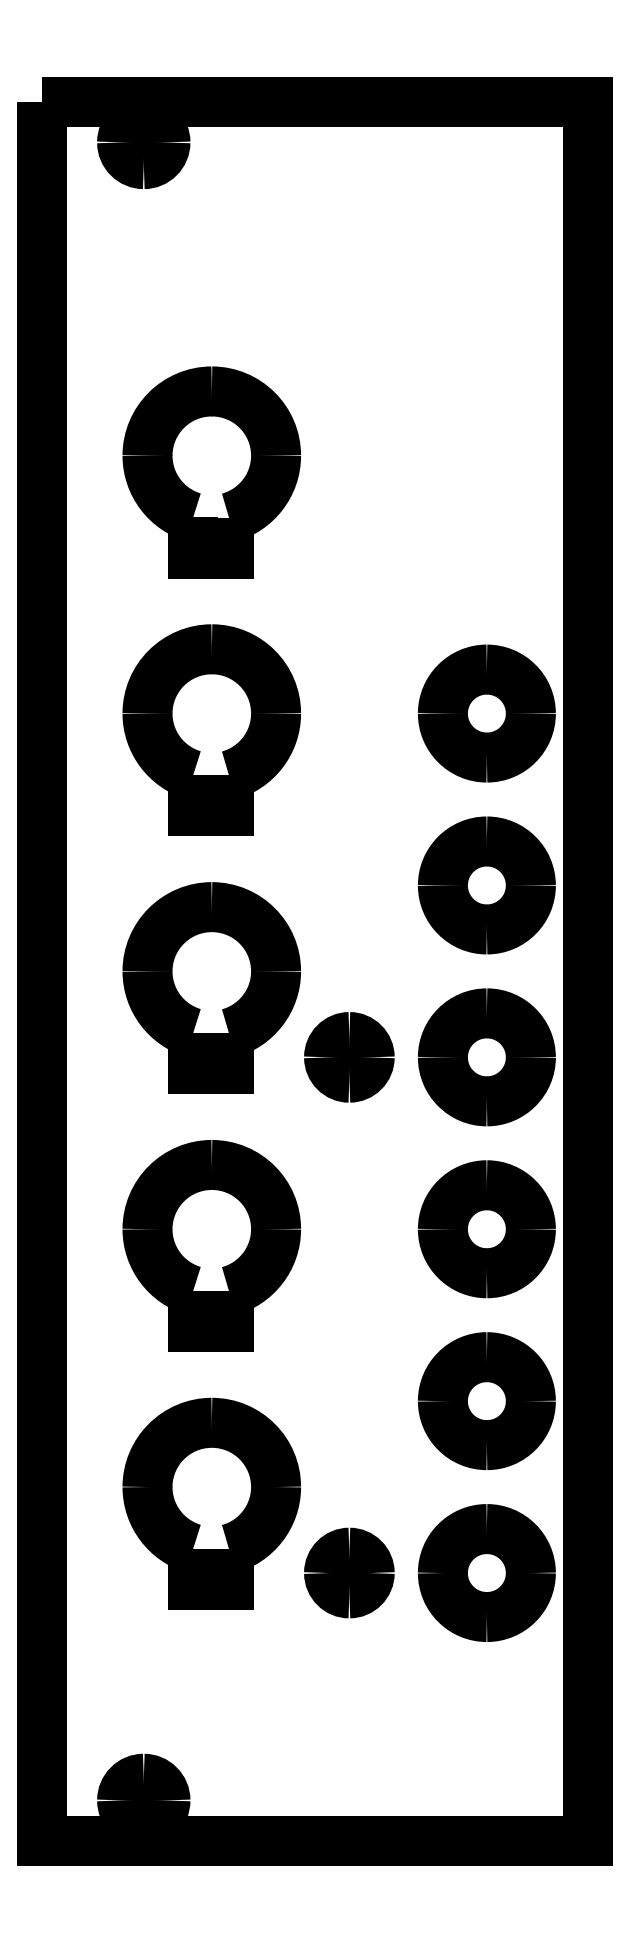
<metadata>
{"format":"dxf","ext":"dxf","renderer":"ezdxf+matplotlib","layout":"modelspace","background":"white","min_lineweight":24,"dpi":150}
</metadata>
<code>
0
SECTION
2
ENTITIES
0
SPLINE
8
Layer_1
70
8
71
3
72
8
73
4
74
0
40
0
40
0
40
0
40
0
40
1
40
1
40
1
40
1
10
9.157
20
294
30
0
10
9.157
20
293.1
30
0
10
8.441
20
292.4
30
0
10
7.557
20
292.4
30
0
0
SPLINE
8
Layer_1
70
8
71
3
72
8
73
4
74
0
40
0
40
0
40
0
40
0
40
1
40
1
40
1
40
1
10
7.557
20
292.4
30
0
10
6.674
20
292.4
30
0
10
5.957
20
293.1
30
0
10
5.957
20
294
30
0
0
SPLINE
8
Layer_1
70
8
71
3
72
8
73
4
74
0
40
0
40
0
40
0
40
0
40
1
40
1
40
1
40
1
10
5.957
20
294
30
0
10
5.957
20
294.8
30
0
10
6.674
20
295.6
30
0
10
7.557
20
295.6
30
0
0
SPLINE
8
Layer_1
70
8
71
3
72
8
73
4
74
0
40
0
40
0
40
0
40
0
40
1
40
1
40
1
40
1
10
7.557
20
295.6
30
0
10
8.441
20
295.6
30
0
10
9.157
20
294.8
30
0
10
9.157
20
294
30
0
0
LWPOLYLINE
8
Layer_1
90
5
70
0
10
0.05729
20
297
30
0
10
40.36
20
297
30
0
10
40.36
20
168.5
30
0
10
0.05729
20
168.5
30
0
10
0.05729
20
297
30
0
0
SPLINE
8
Layer_1
70
8
71
3
72
8
73
4
74
0
40
0
40
0
40
0
40
0
40
1
40
1
40
1
40
1
10
9.157
20
171.5
30
0
10
9.157
20
170.6
30
0
10
8.441
20
169.9
30
0
10
7.557
20
169.9
30
0
0
SPLINE
8
Layer_1
70
8
71
3
72
8
73
4
74
0
40
0
40
0
40
0
40
0
40
1
40
1
40
1
40
1
10
7.557
20
169.9
30
0
10
6.674
20
169.9
30
0
10
5.957
20
170.6
30
0
10
5.957
20
171.5
30
0
0
SPLINE
8
Layer_1
70
8
71
3
72
8
73
4
74
0
40
0
40
0
40
0
40
0
40
1
40
1
40
1
40
1
10
5.957
20
171.5
30
0
10
5.957
20
172.3
30
0
10
6.674
20
173.1
30
0
10
7.557
20
173.1
30
0
0
SPLINE
8
Layer_1
70
8
71
3
72
8
73
4
74
0
40
0
40
0
40
0
40
0
40
1
40
1
40
1
40
1
10
7.557
20
173.1
30
0
10
8.441
20
173.1
30
0
10
9.157
20
172.3
30
0
10
9.157
20
171.5
30
0
0
LWPOLYLINE
8
Layer_1
90
2
70
0
10
9.157
20
294
30
0
10
9.157
20
294
30
0
0
SPLINE
8
Layer_1
70
8
71
3
72
8
73
4
74
0
40
0
40
0
40
0
40
0
40
1
40
1
40
1
40
1
10
12.59
20
199.4
30
0
10
9.965
20
199.4
30
0
10
7.833
20
197.2
30
0
10
7.833
20
194.6
30
0
0
SPLINE
8
Layer_1
70
8
71
3
72
8
73
4
74
0
40
0
40
0
40
0
40
0
40
1
40
1
40
1
40
1
10
7.833
20
194.6
30
0
10
7.833
20
192.5
30
0
10
9.259
20
190.6
30
0
10
11.21
20
190.1
30
0
0
LWPOLYLINE
8
Layer_1
90
2
70
0
10
9.157
20
171.5
30
0
10
9.157
20
171.5
30
0
0
SPLINE
8
Layer_1
70
8
71
3
72
8
73
4
74
0
40
0
40
0
40
0
40
0
40
1
40
1
40
1
40
1
10
13.85
20
190
30
0
10
15.86
20
190.6
30
0
10
17.33
20
192.4
30
0
10
17.33
20
194.6
30
0
0
SPLINE
8
Layer_1
70
8
71
3
72
8
73
4
74
0
40
0
40
0
40
0
40
0
40
1
40
1
40
1
40
1
10
17.33
20
194.6
30
0
10
17.33
20
197.2
30
0
10
15.21
20
199.4
30
0
10
12.59
20
199.4
30
0
0
LWPOLYLINE
8
Layer_1
90
4
70
0
10
11.21
20
190.1
30
0
10
11.21
20
187.4
30
0
10
13.85
20
187.4
30
0
10
13.85
20
190
30
0
0
SPLINE
8
Layer_1
70
8
71
3
72
8
73
4
74
0
40
0
40
0
40
0
40
0
40
1
40
1
40
1
40
1
10
12.59
20
218.4
30
0
10
9.965
20
218.4
30
0
10
7.833
20
216.3
30
0
10
7.833
20
213.7
30
0
0
SPLINE
8
Layer_1
70
8
71
3
72
8
73
4
74
0
40
0
40
0
40
0
40
0
40
1
40
1
40
1
40
1
10
7.833
20
213.7
30
0
10
7.833
20
211.5
30
0
10
9.259
20
209.7
30
0
10
11.21
20
209.1
30
0
0
LWPOLYLINE
8
Layer_1
90
2
70
0
10
12.59
20
199.4
30
0
10
12.59
20
199.4
30
0
0
SPLINE
8
Layer_1
70
8
71
3
72
8
73
4
74
0
40
0
40
0
40
0
40
0
40
1
40
1
40
1
40
1
10
13.85
20
209.1
30
0
10
15.86
20
209.6
30
0
10
17.33
20
211.5
30
0
10
17.33
20
213.7
30
0
0
SPLINE
8
Layer_1
70
8
71
3
72
8
73
4
74
0
40
0
40
0
40
0
40
0
40
1
40
1
40
1
40
1
10
17.33
20
213.7
30
0
10
17.33
20
216.3
30
0
10
15.21
20
218.4
30
0
10
12.59
20
218.4
30
0
0
LWPOLYLINE
8
Layer_1
90
4
70
0
10
11.21
20
209.1
30
0
10
11.21
20
206.4
30
0
10
13.85
20
206.4
30
0
10
13.85
20
209.1
30
0
0
SPLINE
8
Layer_1
70
8
71
3
72
8
73
4
74
0
40
0
40
0
40
0
40
0
40
1
40
1
40
1
40
1
10
12.59
20
237.5
30
0
10
9.965
20
237.5
30
0
10
7.833
20
235.3
30
0
10
7.833
20
232.7
30
0
0
SPLINE
8
Layer_1
70
8
71
3
72
8
73
4
74
0
40
0
40
0
40
0
40
0
40
1
40
1
40
1
40
1
10
7.833
20
232.7
30
0
10
7.833
20
230.6
30
0
10
9.259
20
228.7
30
0
10
11.21
20
228.2
30
0
0
LWPOLYLINE
8
Layer_1
90
2
70
0
10
12.59
20
218.4
30
0
10
12.59
20
218.4
30
0
0
SPLINE
8
Layer_1
70
8
71
3
72
8
73
4
74
0
40
0
40
0
40
0
40
0
40
1
40
1
40
1
40
1
10
13.85
20
228.1
30
0
10
15.86
20
228.7
30
0
10
17.33
20
230.5
30
0
10
17.33
20
232.7
30
0
0
SPLINE
8
Layer_1
70
8
71
3
72
8
73
4
74
0
40
0
40
0
40
0
40
0
40
1
40
1
40
1
40
1
10
17.33
20
232.7
30
0
10
17.33
20
235.3
30
0
10
15.21
20
237.5
30
0
10
12.59
20
237.5
30
0
0
LWPOLYLINE
8
Layer_1
90
4
70
0
10
11.21
20
228.2
30
0
10
11.21
20
225.5
30
0
10
13.85
20
225.5
30
0
10
13.85
20
228.1
30
0
0
SPLINE
8
Layer_1
70
8
71
3
72
8
73
4
74
0
40
0
40
0
40
0
40
0
40
1
40
1
40
1
40
1
10
12.59
20
256.5
30
0
10
9.965
20
256.5
30
0
10
7.833
20
254.4
30
0
10
7.833
20
251.8
30
0
0
SPLINE
8
Layer_1
70
8
71
3
72
8
73
4
74
0
40
0
40
0
40
0
40
0
40
1
40
1
40
1
40
1
10
7.833
20
251.8
30
0
10
7.833
20
249.6
30
0
10
9.259
20
247.8
30
0
10
11.21
20
247.2
30
0
0
LWPOLYLINE
8
Layer_1
90
2
70
0
10
12.59
20
237.5
30
0
10
12.59
20
237.5
30
0
0
SPLINE
8
Layer_1
70
8
71
3
72
8
73
4
74
0
40
0
40
0
40
0
40
0
40
1
40
1
40
1
40
1
10
13.85
20
247.2
30
0
10
15.86
20
247.7
30
0
10
17.33
20
249.6
30
0
10
17.33
20
251.8
30
0
0
SPLINE
8
Layer_1
70
8
71
3
72
8
73
4
74
0
40
0
40
0
40
0
40
0
40
1
40
1
40
1
40
1
10
17.33
20
251.8
30
0
10
17.33
20
254.4
30
0
10
15.21
20
256.5
30
0
10
12.59
20
256.5
30
0
0
LWPOLYLINE
8
Layer_1
90
4
70
0
10
11.21
20
247.2
30
0
10
11.21
20
244.5
30
0
10
13.85
20
244.5
30
0
10
13.85
20
247.2
30
0
0
SPLINE
8
Layer_1
70
8
71
3
72
8
73
4
74
0
40
0
40
0
40
0
40
0
40
1
40
1
40
1
40
1
10
12.59
20
275.6
30
0
10
9.965
20
275.6
30
0
10
7.833
20
273.4
30
0
10
7.833
20
270.8
30
0
0
SPLINE
8
Layer_1
70
8
71
3
72
8
73
4
74
0
40
0
40
0
40
0
40
0
40
1
40
1
40
1
40
1
10
7.833
20
270.8
30
0
10
7.833
20
268.7
30
0
10
9.259
20
266.8
30
0
10
11.21
20
266.3
30
0
0
LWPOLYLINE
8
Layer_1
90
2
70
0
10
12.59
20
256.5
30
0
10
12.59
20
256.5
30
0
0
SPLINE
8
Layer_1
70
8
71
3
72
8
73
4
74
0
40
0
40
0
40
0
40
0
40
1
40
1
40
1
40
1
10
13.85
20
266.2
30
0
10
15.86
20
266.8
30
0
10
17.33
20
268.6
30
0
10
17.33
20
270.8
30
0
0
SPLINE
8
Layer_1
70
8
71
3
72
8
73
4
74
0
40
0
40
0
40
0
40
0
40
1
40
1
40
1
40
1
10
17.33
20
270.8
30
0
10
17.33
20
273.4
30
0
10
15.21
20
275.6
30
0
10
12.59
20
275.6
30
0
0
LWPOLYLINE
8
Layer_1
90
4
70
0
10
11.21
20
266.3
30
0
10
11.21
20
263.6
30
0
10
13.85
20
263.6
30
0
10
13.85
20
266.2
30
0
0
SPLINE
8
Layer_1
70
8
71
3
72
8
73
4
74
0
40
0
40
0
40
0
40
0
40
1
40
1
40
1
40
1
10
24.25
20
188.3
30
0
10
24.25
20
187.4
30
0
10
23.58
20
186.8
30
0
10
22.75
20
186.8
30
0
0
SPLINE
8
Layer_1
70
8
71
3
72
8
73
4
74
0
40
0
40
0
40
0
40
0
40
1
40
1
40
1
40
1
10
22.75
20
186.8
30
0
10
21.92
20
186.8
30
0
10
21.25
20
187.4
30
0
10
21.25
20
188.3
30
0
0
SPLINE
8
Layer_1
70
8
71
3
72
8
73
4
74
0
40
0
40
0
40
0
40
0
40
1
40
1
40
1
40
1
10
21.25
20
188.3
30
0
10
21.25
20
189.1
30
0
10
21.92
20
189.8
30
0
10
22.75
20
189.8
30
0
0
SPLINE
8
Layer_1
70
8
71
3
72
8
73
4
74
0
40
0
40
0
40
0
40
0
40
1
40
1
40
1
40
1
10
22.75
20
189.8
30
0
10
23.58
20
189.8
30
0
10
24.25
20
189.1
30
0
10
24.25
20
188.3
30
0
0
LWPOLYLINE
8
Layer_1
90
2
70
0
10
12.59
20
275.6
30
0
10
12.59
20
275.6
30
0
0
SPLINE
8
Layer_1
70
8
71
3
72
8
73
4
74
0
40
0
40
0
40
0
40
0
40
1
40
1
40
1
40
1
10
24.25
20
226.4
30
0
10
24.25
20
225.5
30
0
10
23.58
20
224.9
30
0
10
22.75
20
224.9
30
0
0
SPLINE
8
Layer_1
70
8
71
3
72
8
73
4
74
0
40
0
40
0
40
0
40
0
40
1
40
1
40
1
40
1
10
22.75
20
224.9
30
0
10
21.92
20
224.9
30
0
10
21.25
20
225.5
30
0
10
21.25
20
226.4
30
0
0
SPLINE
8
Layer_1
70
8
71
3
72
8
73
4
74
0
40
0
40
0
40
0
40
0
40
1
40
1
40
1
40
1
10
21.25
20
226.4
30
0
10
21.25
20
227.2
30
0
10
21.92
20
227.9
30
0
10
22.75
20
227.9
30
0
0
SPLINE
8
Layer_1
70
8
71
3
72
8
73
4
74
0
40
0
40
0
40
0
40
0
40
1
40
1
40
1
40
1
10
22.75
20
227.9
30
0
10
23.58
20
227.9
30
0
10
24.25
20
227.2
30
0
10
24.25
20
226.4
30
0
0
LWPOLYLINE
8
Layer_1
90
2
70
0
10
24.25
20
188.3
30
0
10
24.25
20
188.3
30
0
0
SPLINE
8
Layer_1
70
8
71
3
72
8
73
4
74
0
40
0
40
0
40
0
40
0
40
1
40
1
40
1
40
1
10
36.16
20
251.8
30
0
10
36.16
20
250
30
0
10
34.7
20
248.5
30
0
10
32.91
20
248.5
30
0
0
SPLINE
8
Layer_1
70
8
71
3
72
8
73
4
74
0
40
0
40
0
40
0
40
0
40
1
40
1
40
1
40
1
10
32.91
20
248.5
30
0
10
31.11
20
248.5
30
0
10
29.66
20
250
30
0
10
29.66
20
251.8
30
0
0
SPLINE
8
Layer_1
70
8
71
3
72
8
73
4
74
0
40
0
40
0
40
0
40
0
40
1
40
1
40
1
40
1
10
29.66
20
251.8
30
0
10
29.66
20
253.5
30
0
10
31.11
20
255
30
0
10
32.91
20
255
30
0
0
SPLINE
8
Layer_1
70
8
71
3
72
8
73
4
74
0
40
0
40
0
40
0
40
0
40
1
40
1
40
1
40
1
10
32.91
20
255
30
0
10
34.7
20
255
30
0
10
36.16
20
253.5
30
0
10
36.16
20
251.8
30
0
0
LWPOLYLINE
8
Layer_1
90
2
70
0
10
24.25
20
226.4
30
0
10
24.25
20
226.4
30
0
0
SPLINE
8
Layer_1
70
8
71
3
72
8
73
4
74
0
40
0
40
0
40
0
40
0
40
1
40
1
40
1
40
1
10
36.16
20
188.3
30
0
10
36.16
20
186.5
30
0
10
34.7
20
185
30
0
10
32.91
20
185
30
0
0
SPLINE
8
Layer_1
70
8
71
3
72
8
73
4
74
0
40
0
40
0
40
0
40
0
40
1
40
1
40
1
40
1
10
32.91
20
185
30
0
10
31.11
20
185
30
0
10
29.66
20
186.5
30
0
10
29.66
20
188.3
30
0
0
SPLINE
8
Layer_1
70
8
71
3
72
8
73
4
74
0
40
0
40
0
40
0
40
0
40
1
40
1
40
1
40
1
10
29.66
20
188.3
30
0
10
29.66
20
190
30
0
10
31.11
20
191.5
30
0
10
32.91
20
191.5
30
0
0
SPLINE
8
Layer_1
70
8
71
3
72
8
73
4
74
0
40
0
40
0
40
0
40
0
40
1
40
1
40
1
40
1
10
32.91
20
191.5
30
0
10
34.7
20
191.5
30
0
10
36.16
20
190
30
0
10
36.16
20
188.3
30
0
0
LWPOLYLINE
8
Layer_1
90
2
70
0
10
36.16
20
251.8
30
0
10
36.16
20
251.8
30
0
0
SPLINE
8
Layer_1
70
8
71
3
72
8
73
4
74
0
40
0
40
0
40
0
40
0
40
1
40
1
40
1
40
1
10
36.16
20
201
30
0
10
36.16
20
199.2
30
0
10
34.7
20
197.7
30
0
10
32.91
20
197.7
30
0
0
SPLINE
8
Layer_1
70
8
71
3
72
8
73
4
74
0
40
0
40
0
40
0
40
0
40
1
40
1
40
1
40
1
10
32.91
20
197.7
30
0
10
31.11
20
197.7
30
0
10
29.66
20
199.2
30
0
10
29.66
20
201
30
0
0
SPLINE
8
Layer_1
70
8
71
3
72
8
73
4
74
0
40
0
40
0
40
0
40
0
40
1
40
1
40
1
40
1
10
29.66
20
201
30
0
10
29.66
20
202.7
30
0
10
31.11
20
204.2
30
0
10
32.91
20
204.2
30
0
0
SPLINE
8
Layer_1
70
8
71
3
72
8
73
4
74
0
40
0
40
0
40
0
40
0
40
1
40
1
40
1
40
1
10
32.91
20
204.2
30
0
10
34.7
20
204.2
30
0
10
36.16
20
202.7
30
0
10
36.16
20
201
30
0
0
LWPOLYLINE
8
Layer_1
90
2
70
0
10
36.16
20
188.3
30
0
10
36.16
20
188.3
30
0
0
SPLINE
8
Layer_1
70
8
71
3
72
8
73
4
74
0
40
0
40
0
40
0
40
0
40
1
40
1
40
1
40
1
10
36.16
20
213.7
30
0
10
36.16
20
211.9
30
0
10
34.7
20
210.4
30
0
10
32.91
20
210.4
30
0
0
SPLINE
8
Layer_1
70
8
71
3
72
8
73
4
74
0
40
0
40
0
40
0
40
0
40
1
40
1
40
1
40
1
10
32.91
20
210.4
30
0
10
31.11
20
210.4
30
0
10
29.66
20
211.9
30
0
10
29.66
20
213.7
30
0
0
SPLINE
8
Layer_1
70
8
71
3
72
8
73
4
74
0
40
0
40
0
40
0
40
0
40
1
40
1
40
1
40
1
10
29.66
20
213.7
30
0
10
29.66
20
215.4
30
0
10
31.11
20
216.9
30
0
10
32.91
20
216.9
30
0
0
SPLINE
8
Layer_1
70
8
71
3
72
8
73
4
74
0
40
0
40
0
40
0
40
0
40
1
40
1
40
1
40
1
10
32.91
20
216.9
30
0
10
34.7
20
216.9
30
0
10
36.16
20
215.4
30
0
10
36.16
20
213.7
30
0
0
LWPOLYLINE
8
Layer_1
90
2
70
0
10
36.16
20
201
30
0
10
36.16
20
201
30
0
0
SPLINE
8
Layer_1
70
8
71
3
72
8
73
4
74
0
40
0
40
0
40
0
40
0
40
1
40
1
40
1
40
1
10
36.16
20
226.4
30
0
10
36.16
20
224.6
30
0
10
34.7
20
223.1
30
0
10
32.91
20
223.1
30
0
0
SPLINE
8
Layer_1
70
8
71
3
72
8
73
4
74
0
40
0
40
0
40
0
40
0
40
1
40
1
40
1
40
1
10
32.91
20
223.1
30
0
10
31.11
20
223.1
30
0
10
29.66
20
224.6
30
0
10
29.66
20
226.4
30
0
0
SPLINE
8
Layer_1
70
8
71
3
72
8
73
4
74
0
40
0
40
0
40
0
40
0
40
1
40
1
40
1
40
1
10
29.66
20
226.4
30
0
10
29.66
20
228.1
30
0
10
31.11
20
229.6
30
0
10
32.91
20
229.6
30
0
0
SPLINE
8
Layer_1
70
8
71
3
72
8
73
4
74
0
40
0
40
0
40
0
40
0
40
1
40
1
40
1
40
1
10
32.91
20
229.6
30
0
10
34.7
20
229.6
30
0
10
36.16
20
228.1
30
0
10
36.16
20
226.4
30
0
0
LWPOLYLINE
8
Layer_1
90
2
70
0
10
36.16
20
213.7
30
0
10
36.16
20
213.7
30
0
0
SPLINE
8
Layer_1
70
8
71
3
72
8
73
4
74
0
40
0
40
0
40
0
40
0
40
1
40
1
40
1
40
1
10
36.16
20
239.1
30
0
10
36.16
20
237.3
30
0
10
34.7
20
235.8
30
0
10
32.91
20
235.8
30
0
0
SPLINE
8
Layer_1
70
8
71
3
72
8
73
4
74
0
40
0
40
0
40
0
40
0
40
1
40
1
40
1
40
1
10
32.91
20
235.8
30
0
10
31.11
20
235.8
30
0
10
29.66
20
237.3
30
0
10
29.66
20
239.1
30
0
0
SPLINE
8
Layer_1
70
8
71
3
72
8
73
4
74
0
40
0
40
0
40
0
40
0
40
1
40
1
40
1
40
1
10
29.66
20
239.1
30
0
10
29.66
20
240.8
30
0
10
31.11
20
242.3
30
0
10
32.91
20
242.3
30
0
0
SPLINE
8
Layer_1
70
8
71
3
72
8
73
4
74
0
40
0
40
0
40
0
40
0
40
1
40
1
40
1
40
1
10
32.91
20
242.3
30
0
10
34.7
20
242.3
30
0
10
36.16
20
240.8
30
0
10
36.16
20
239.1
30
0
0
LWPOLYLINE
8
Layer_1
90
2
70
0
10
36.16
20
226.4
30
0
10
36.16
20
226.4
30
0
0
LWPOLYLINE
8
Layer_1
90
2
70
0
10
36.16
20
239.1
30
0
10
36.16
20
239.1
30
0
0
ENDSEC
0
EOF

</code>
